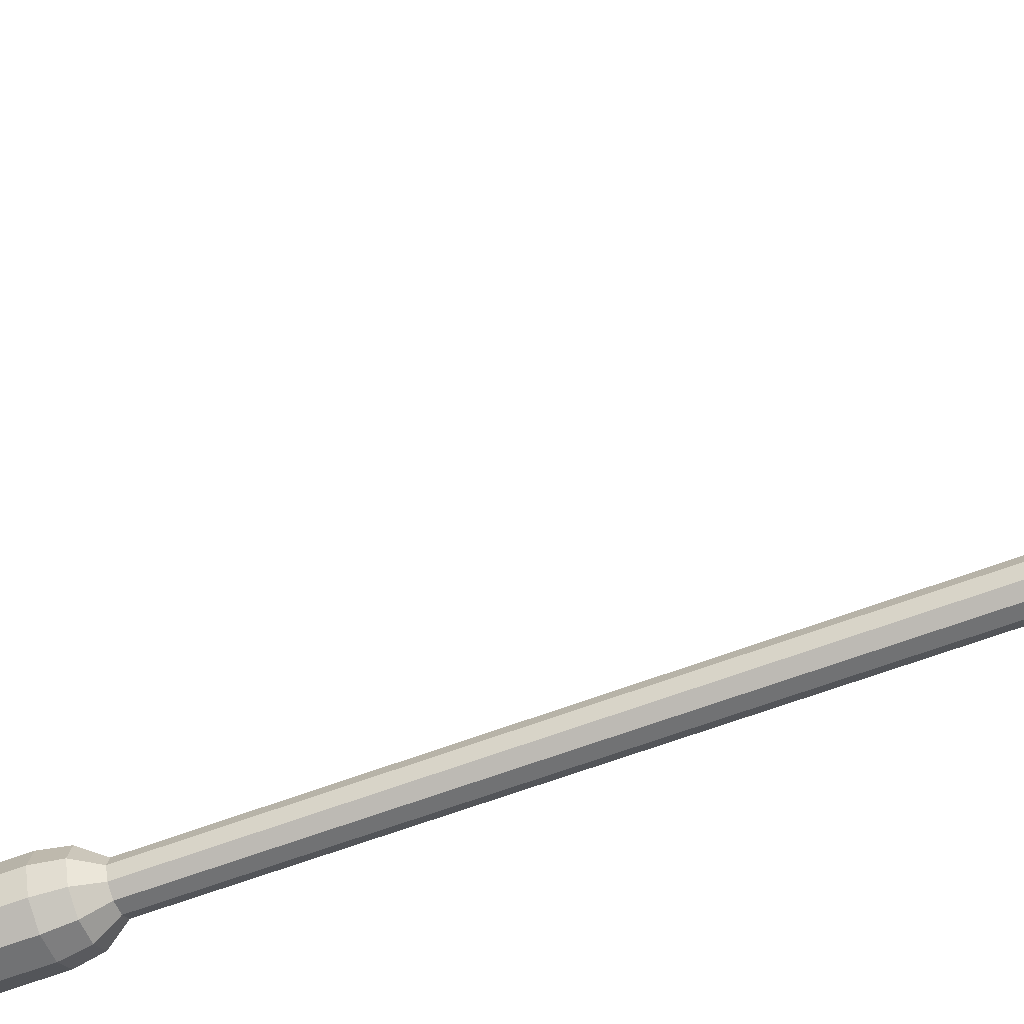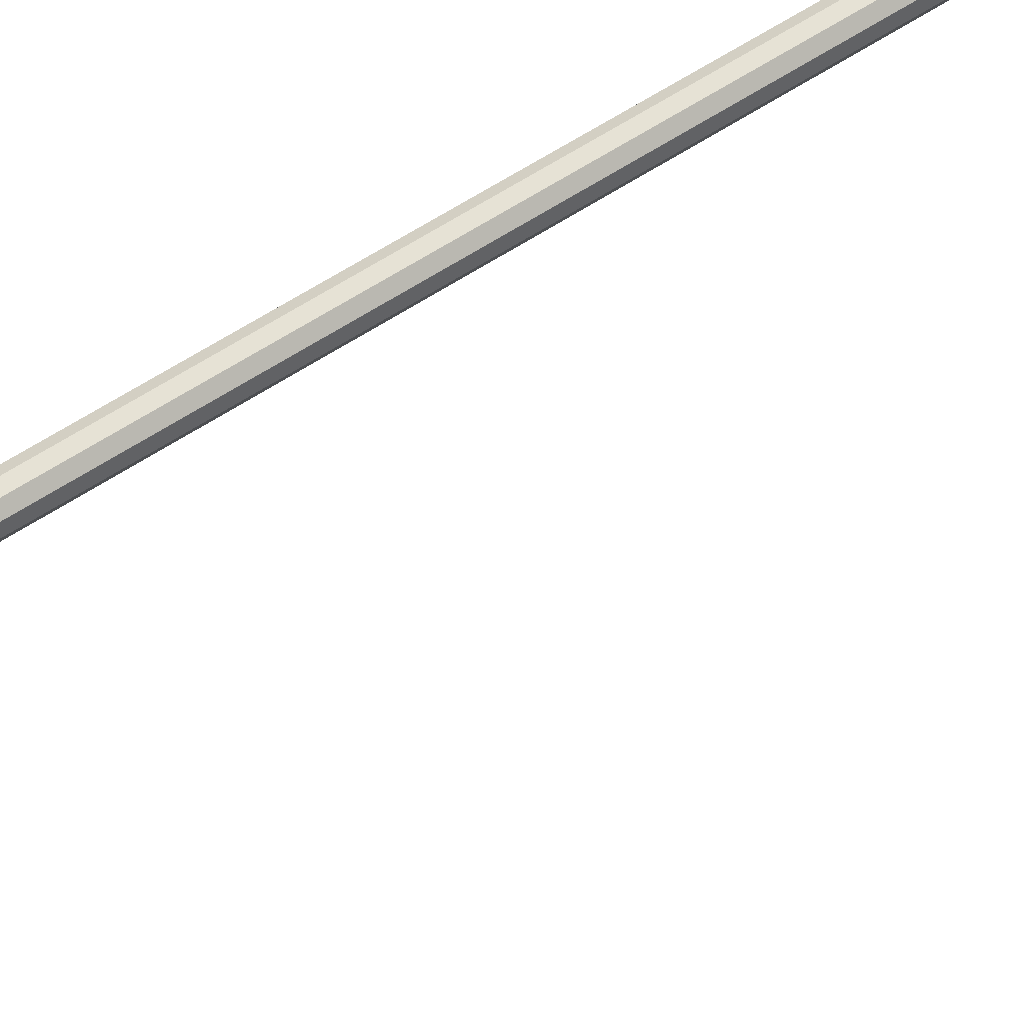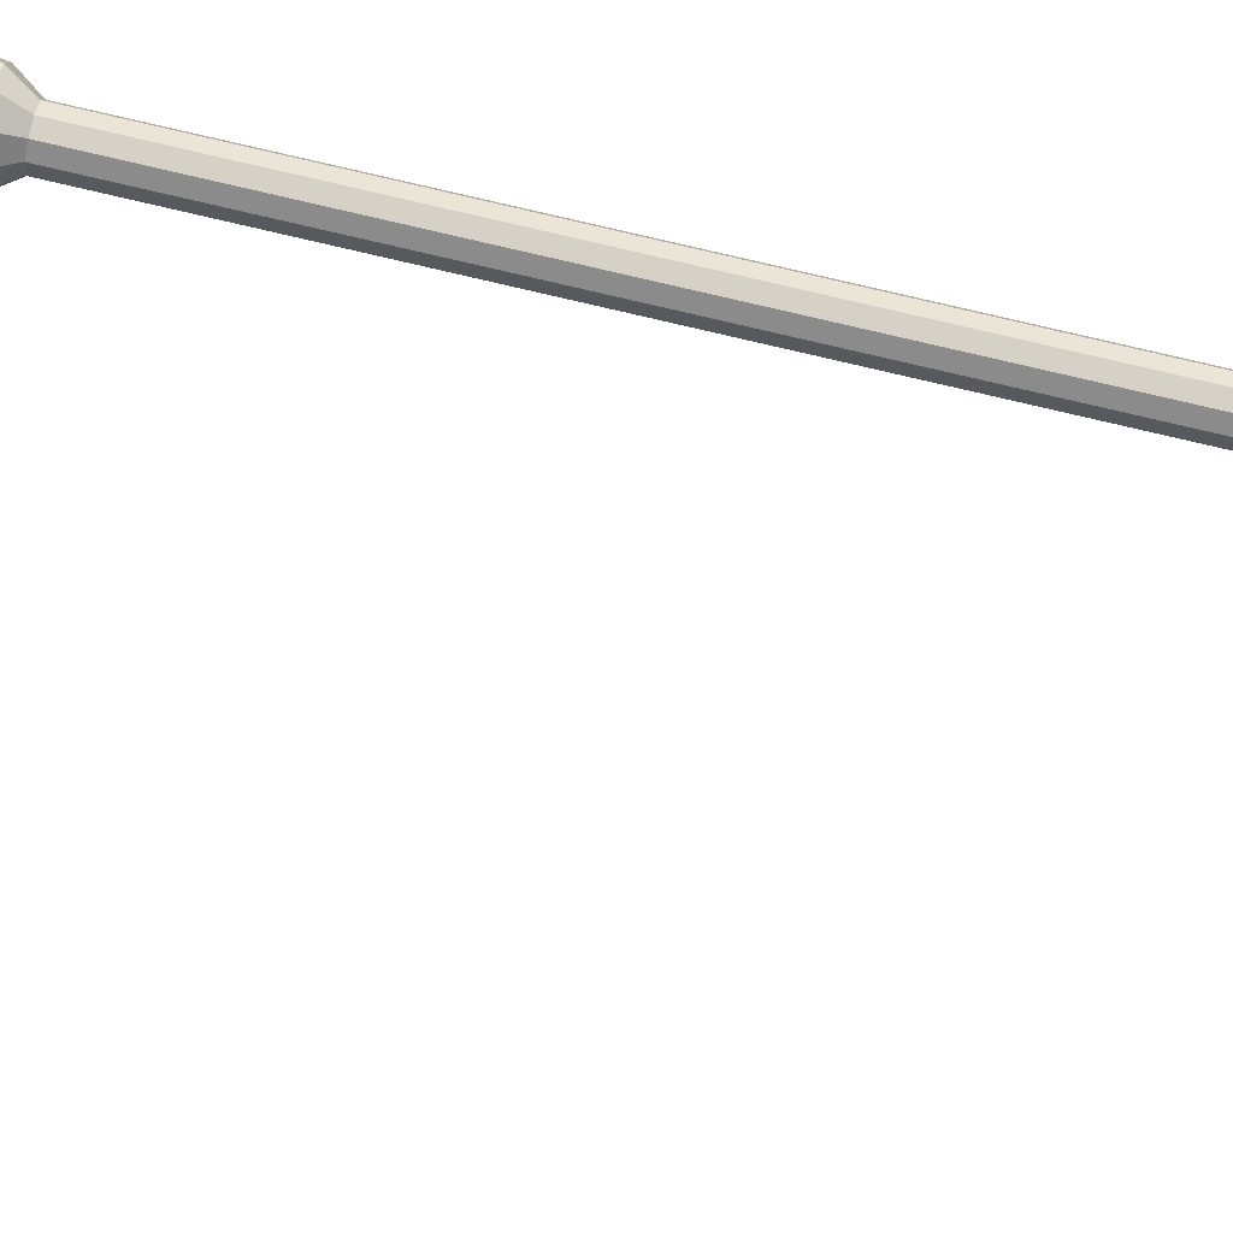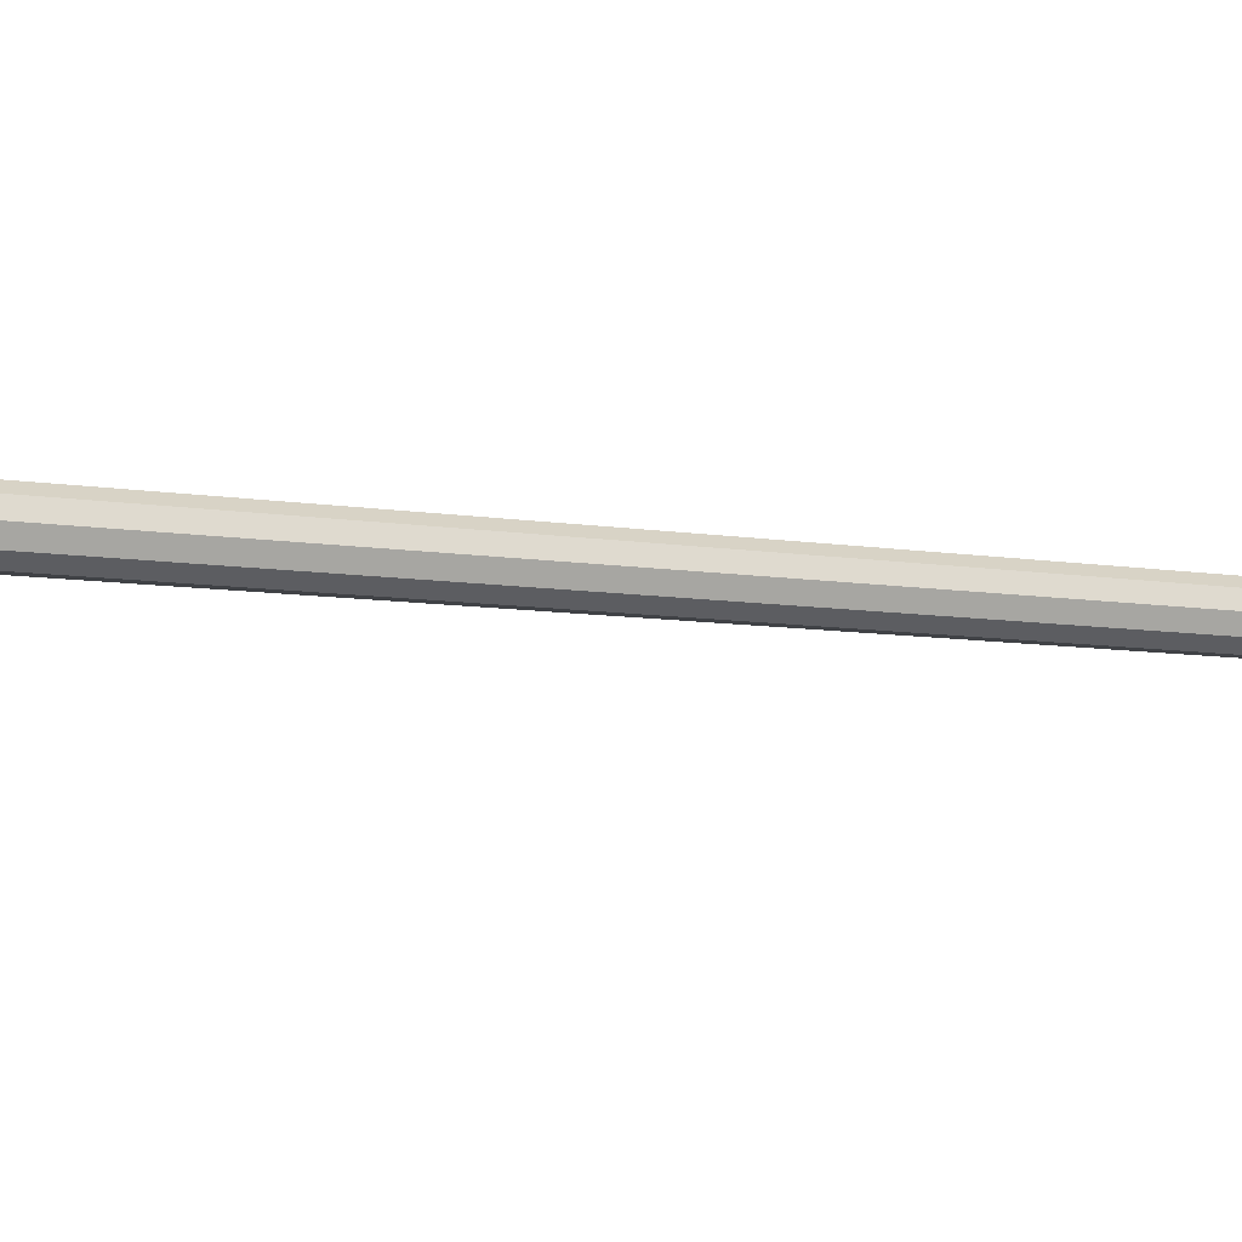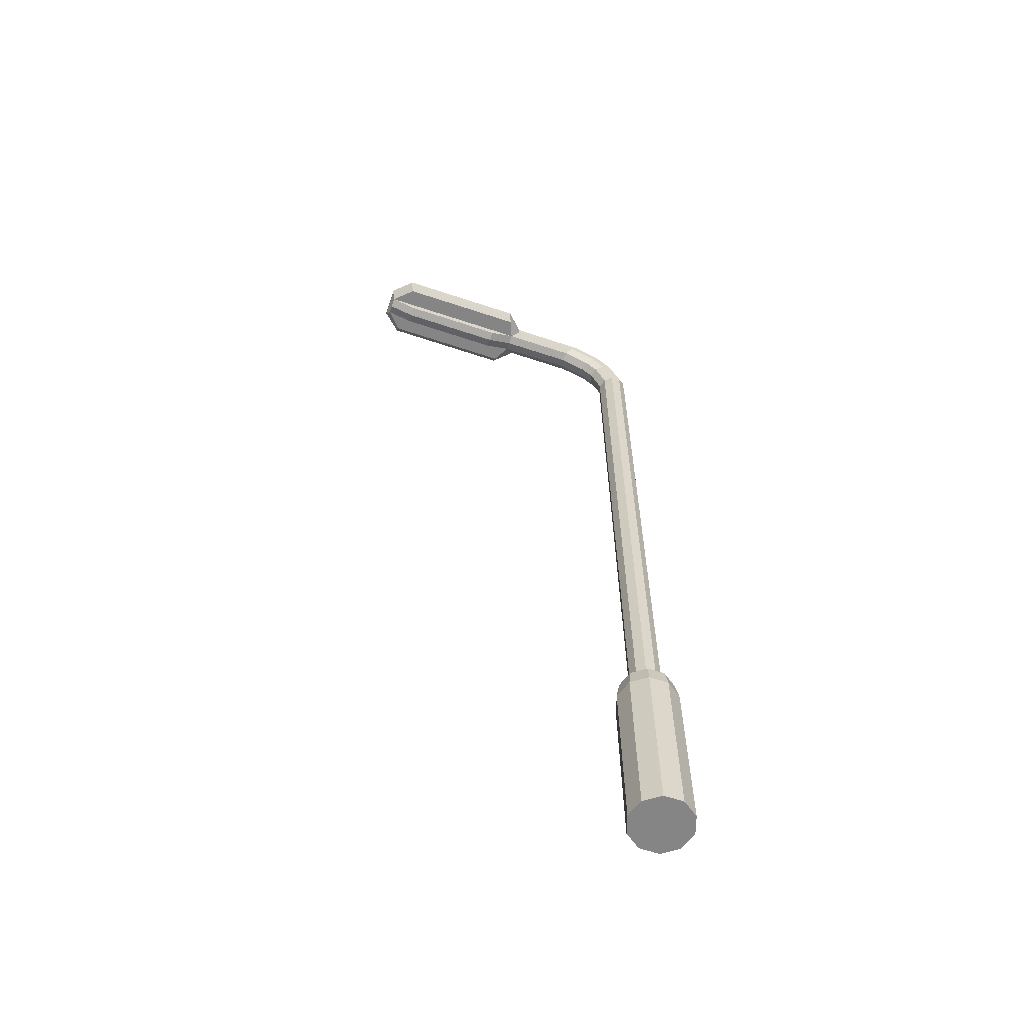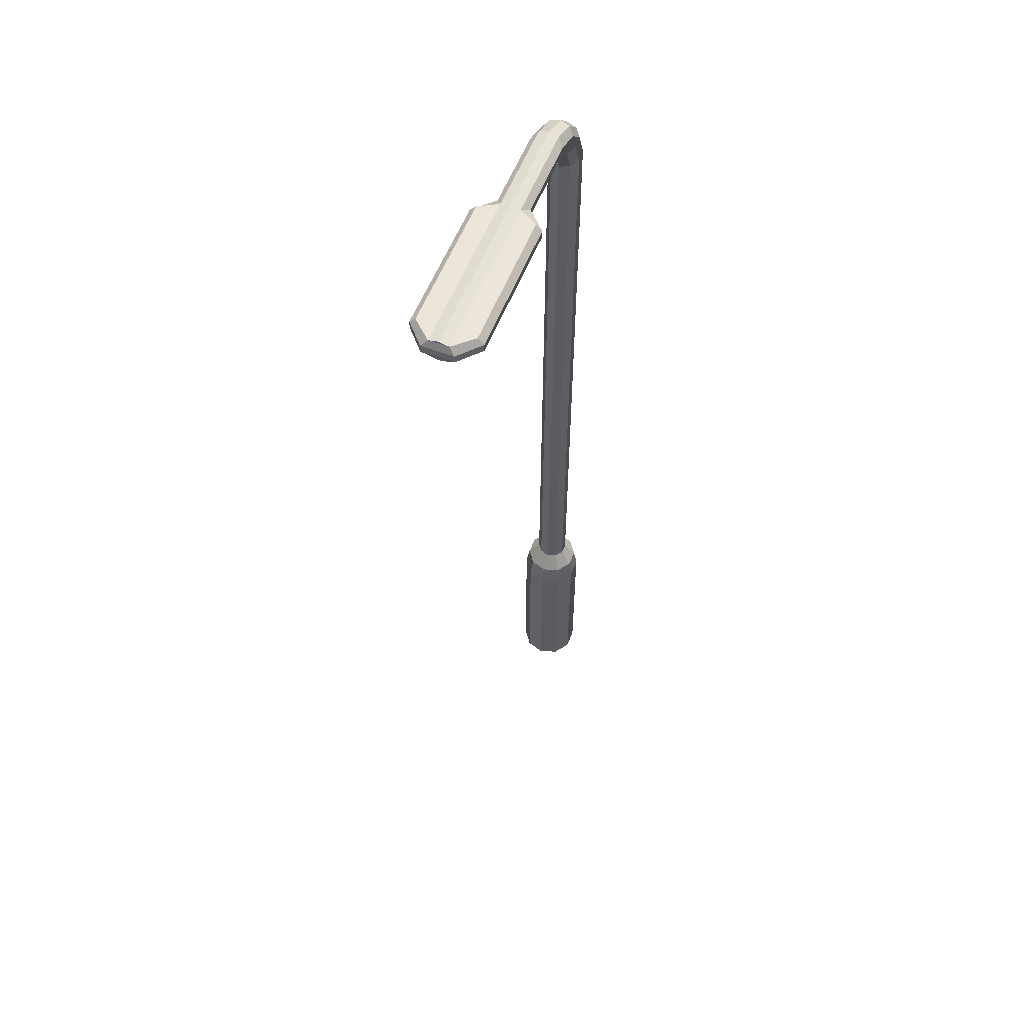
<metadata>
{"format":"obj","ext":"obj","renderer":"f3d","projection":"perspective","resolution":1024,"background":"white","views":[{"elev":-55.4,"azim":112.6,"up":"+Z"},{"elev":64.0,"azim":56.8,"up":"+Z"},{"elev":79.4,"azim":103.2,"up":"+Z"},{"elev":-6.3,"azim":-121.3,"up":"+Z"},{"elev":-61.9,"azim":161.2,"up":"+Y"},{"elev":57.0,"azim":111.5,"up":"+Y"}]}
</metadata>
<code>
v  3.8 0 -0
v  3.074 0 -2.234
v  3.074 22.32 -2.234
v  3.8 22.32 -0
v  1.174 0 -3.614
v  1.174 22.32 -3.614
v  -1.174 0 -3.614
v  -1.174 22.32 -3.614
v  -3.074 0 -2.234
v  -3.074 22.32 -2.234
v  -3.8 0 0
v  -3.8 22.32 0
v  -3.074 0 2.234
v  -3.074 22.32 2.234
v  -1.174 0 3.614
v  -1.174 22.32 3.614
v  1.174 0 3.614
v  1.174 22.32 3.614
v  3.074 0 2.234
v  3.074 22.32 2.234
v  3.374 24.8 0
v  2.729 24.8 -1.983
v  1.581 26.82 -1.149
v  1.954 26.82 0
v  1.042 24.8 -3.209
v  0.6039 26.82 -1.859
v  -1.042 24.8 -3.209
v  -0.6039 26.82 -1.859
v  -2.729 24.8 -1.983
v  -1.581 26.82 -1.149
v  -3.374 24.8 0
v  -1.954 26.82 0
v  -2.729 24.8 1.983
v  -1.581 26.82 1.149
v  -1.042 24.8 3.209
v  -0.6039 26.82 1.859
v  1.042 24.8 3.209
v  0.6039 26.82 1.859
v  2.729 24.8 1.983
v  1.581 26.82 1.149
v  1.581 78.72 -1.149
v  1.954 78.72 0
v  0.6039 78.72 -1.859
v  -0.6039 78.72 -1.859
v  -1.581 78.72 -1.149
v  -1.954 78.72 0
v  -1.581 78.72 1.149
v  -0.6039 78.72 1.859
v  0.6039 78.72 1.859
v  1.581 78.72 1.149
v  1.954 108.5 0
v  1.581 108.5 -1.149
v  1.535 110.2 -1.149
v  1.9 110.1 0
v  0.6039 108.5 -1.859
v  0.5846 110.5 -1.859
v  -0.6039 108.5 -1.859
v  -0.5829 110.9 -1.859
v  -1.581 108.5 -1.149
v  -1.523 111.3 -1.149
v  -1.954 108.5 0
v  -1.881 111.4 0
v  -1.581 108.5 1.149
v  -1.523 111.3 1.149
v  -0.6039 108.5 1.859
v  -0.5829 110.9 1.859
v  0.6039 108.5 1.859
v  0.5846 110.5 1.859
v  1.581 108.5 1.149
v  1.535 110.2 1.149
v  3.254 113.4 0
v  2.896 113.5 -1.149
v  4.396 115 -1.149
v  4.635 114.7 0
v  1.96 113.9 -1.859
v  3.769 115.7 -1.859
v  0.8058 114.3 -1.859
v  2.99 116.6 -1.859
v  -0.1255 114.7 -1.149
v  2.358 117.3 -1.149
v  -0.4808 114.8 0
v  2.117 117.6 0
v  -0.1255 114.7 1.149
v  2.358 117.3 1.149
v  0.8058 114.3 1.859
v  2.99 116.6 1.859
v  1.96 113.9 1.859
v  3.769 115.7 1.859
v  2.896 113.5 1.149
v  4.396 115 1.149
v  8.025 116.1 0
v  7.778 116.3 -1.149
v  16.97 116.3 -1.149
v  16.97 116 0
v  7.131 117.1 -1.859
v  15.92 117.1 -1.859
v  6.331 118 -1.859
v  15.92 118 -1.859
v  5.684 118.7 -1.149
v  16.97 118.8 -1.149
v  5.437 119 0
v  16.97 119.1 0
v  5.684 118.7 1.149
v  16.97 118.8 1.149
v  6.331 118 1.859
v  15.92 118 1.859
v  7.131 117.1 1.859
v  15.92 117.1 1.859
v  7.778 116.3 1.149
v  16.97 116.3 1.149
v  20.19 114.9 0
v  20.19 115.2 -1.149
v  33.2 115.2 -1.149
v  33.2 114.9 0
v  17.88 116.3 -3.362
v  18.21 117.1 -4.072
v  34.38 117.1 -4.072
v  34.05 116.3 -3.362
v  18.21 118 -4.072
v  34.38 118 -4.072
v  18.21 118.8 -3.362
v  34.38 118.8 -3.362
v  36.41 119.1 0
v  36.41 118.8 -1.149
v  36.41 118.8 1.149
v  18.21 118.8 3.362
v  18.21 118 4.072
v  34.38 118 4.072
v  34.38 118.8 3.362
v  18.21 117.1 4.072
v  34.38 117.1 4.072
v  18.21 116.3 3.362
v  34.38 116.3 3.362
v  20.19 115.2 1.149
v  33.2 115.2 1.149
v  36.82 118 -1.859
v  36.82 117.1 -1.859
v  36.41 116.3 -1.149
v  36.41 116.3 1.149
v  36.82 117.1 1.859
v  36.82 118 1.859
v  36.41 116 0
g Cylinder001
f 1 2 3 4
f 2 5 6 3
f 5 7 8 6
f 7 9 10 8
f 9 11 12 10
f 11 13 14 12
f 13 15 16 14
f 15 17 18 16
f 17 19 20 18
f 19 1 4 20
f 17 15 13 1
f 13 11 9 1
f 9 7 5 1
f 5 2 1
f 19 17 1
f 21 22 23 24
f 22 25 26 23
f 25 27 28 26
f 27 29 30 28
f 29 31 32 30
f 31 33 34 32
f 33 35 36 34
f 35 37 38 36
f 37 39 40 38
f 39 21 24 40
f 23 41 42 24
f 26 43 41 23
f 28 44 43 26
f 30 45 44 28
f 32 46 45 30
f 34 47 46 32
f 36 48 47 34
f 38 49 48 36
f 40 50 49 38
f 24 42 50 40
f 21 4 3 22
f 22 3 6 25
f 25 6 8 27
f 27 8 10 29
f 29 10 12 31
f 31 12 14 33
f 33 14 16 35
f 35 16 18 37
f 37 18 20 39
f 39 20 4 21
f 51 52 53 54
f 52 55 56 53
f 55 57 58 56
f 57 59 60 58
f 59 61 62 60
f 61 63 64 62
f 63 65 66 64
f 65 67 68 66
f 67 69 70 68
f 69 51 54 70
f 71 72 73 74
f 72 75 76 73
f 75 77 78 76
f 77 79 80 78
f 79 81 82 80
f 81 83 84 82
f 83 85 86 84
f 85 87 88 86
f 87 89 90 88
f 89 71 74 90
f 91 92 93 94
f 92 95 96 93
f 95 97 98 96
f 97 99 100 98
f 99 101 102 100
f 101 103 104 102
f 103 105 106 104
f 105 107 108 106
f 107 109 110 108
f 109 91 94 110
f 52 51 42 41
f 55 52 41 43
f 57 55 43 44
f 59 57 44 45
f 61 59 45 46
f 63 61 46 47
f 65 63 47 48
f 67 65 48 49
f 69 67 49 50
f 51 69 50 42
f 111 112 113 114
f 115 116 117 118
f 116 119 120 117
f 119 121 122 120
f 100 102 123 124
f 102 104 125 123
f 126 127 128 129
f 127 130 131 128
f 130 132 133 131
f 134 111 114 135
f 93 96 116 115
f 96 98 119 116
f 98 100 121 119
f 100 124 122 121
f 124 136 120 122
f 136 137 117 120
f 137 138 118 117
f 138 93 115 118
f 104 106 127 126
f 106 108 130 127
f 108 110 132 130
f 110 139 133 132
f 139 140 131 133
f 140 141 128 131
f 141 125 129 128
f 125 104 126 129
f 53 72 71 54
f 56 75 72 53
f 58 77 75 56
f 60 79 77 58
f 62 81 79 60
f 64 83 81 62
f 66 85 83 64
f 68 87 85 66
f 70 89 87 68
f 54 71 89 70
f 73 92 91 74
f 76 95 92 73
f 78 97 95 76
f 80 99 97 78
f 82 101 99 80
f 84 103 101 82
f 86 105 103 84
f 88 107 105 86
f 90 109 107 88
f 74 91 109 90
f 141 136 124 125
f 140 137 136 141
f 139 138 137 140
f 138 139 142
f 123 125 124
f 94 93 112 111
f 93 138 113 112
f 138 142 114 113
f 142 139 135 114
f 139 110 134 135
f 110 94 111 134

</code>
